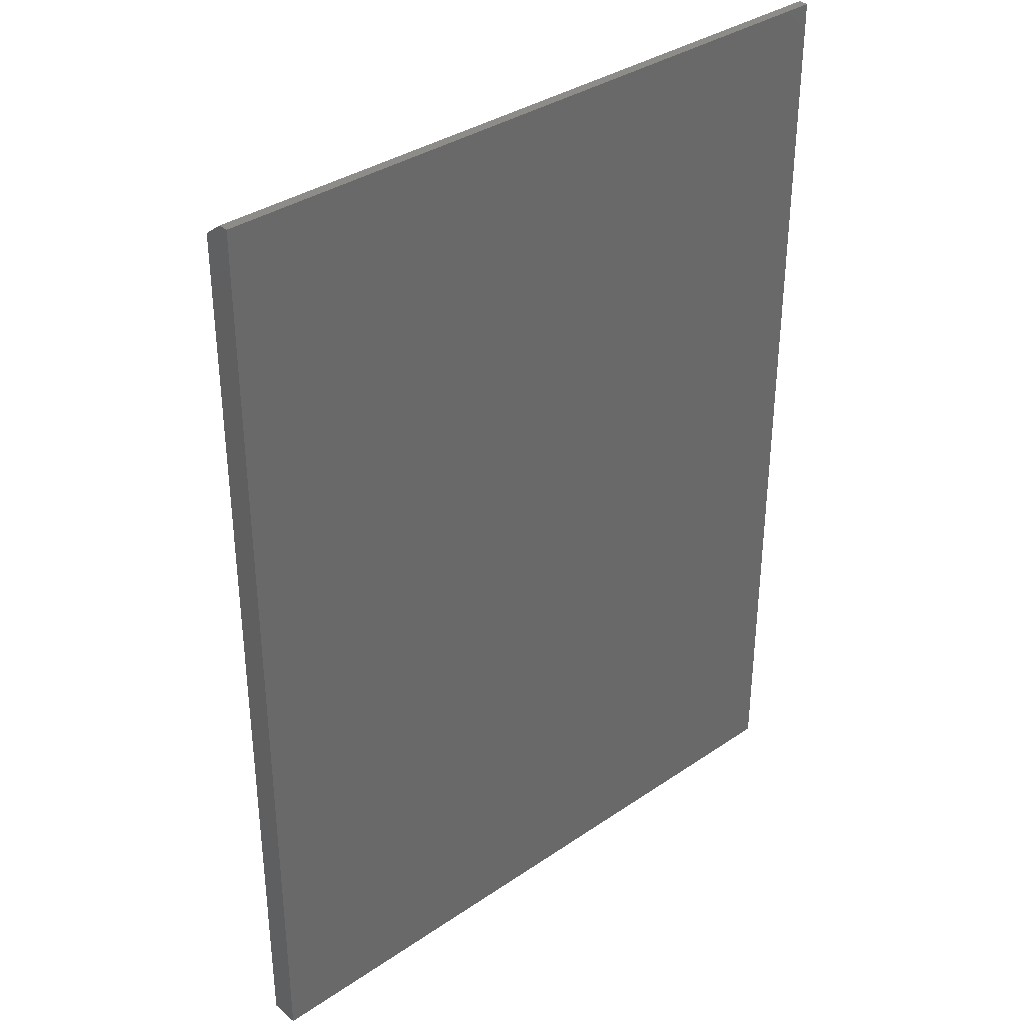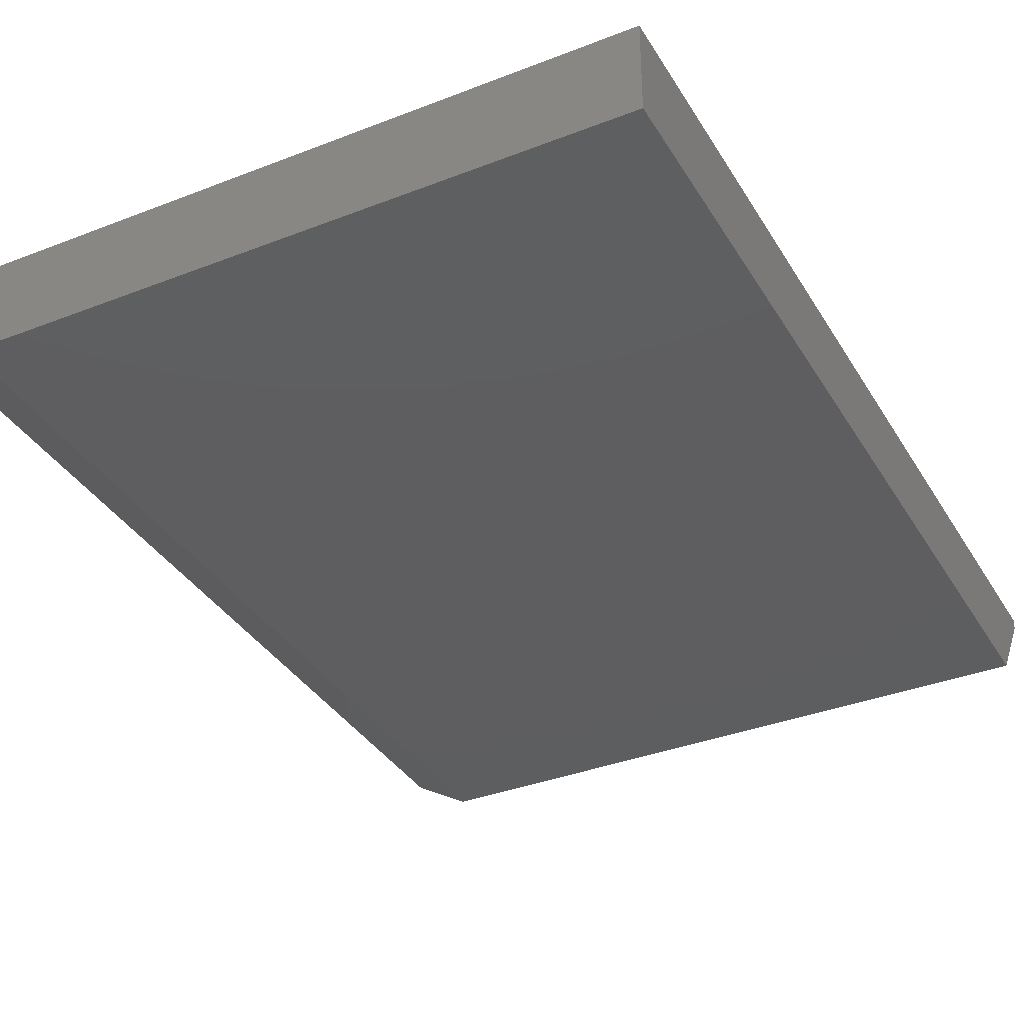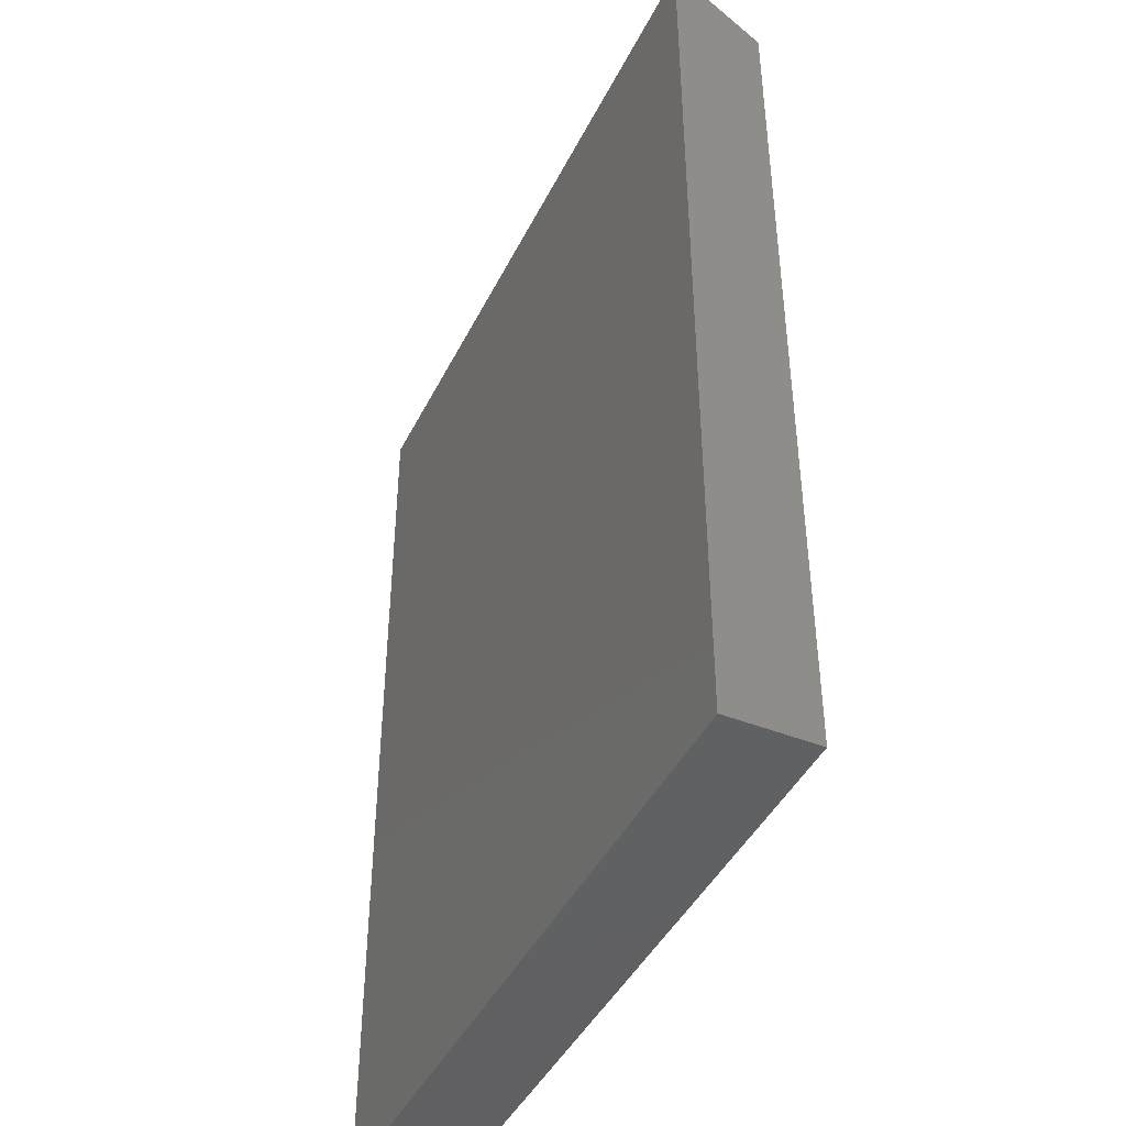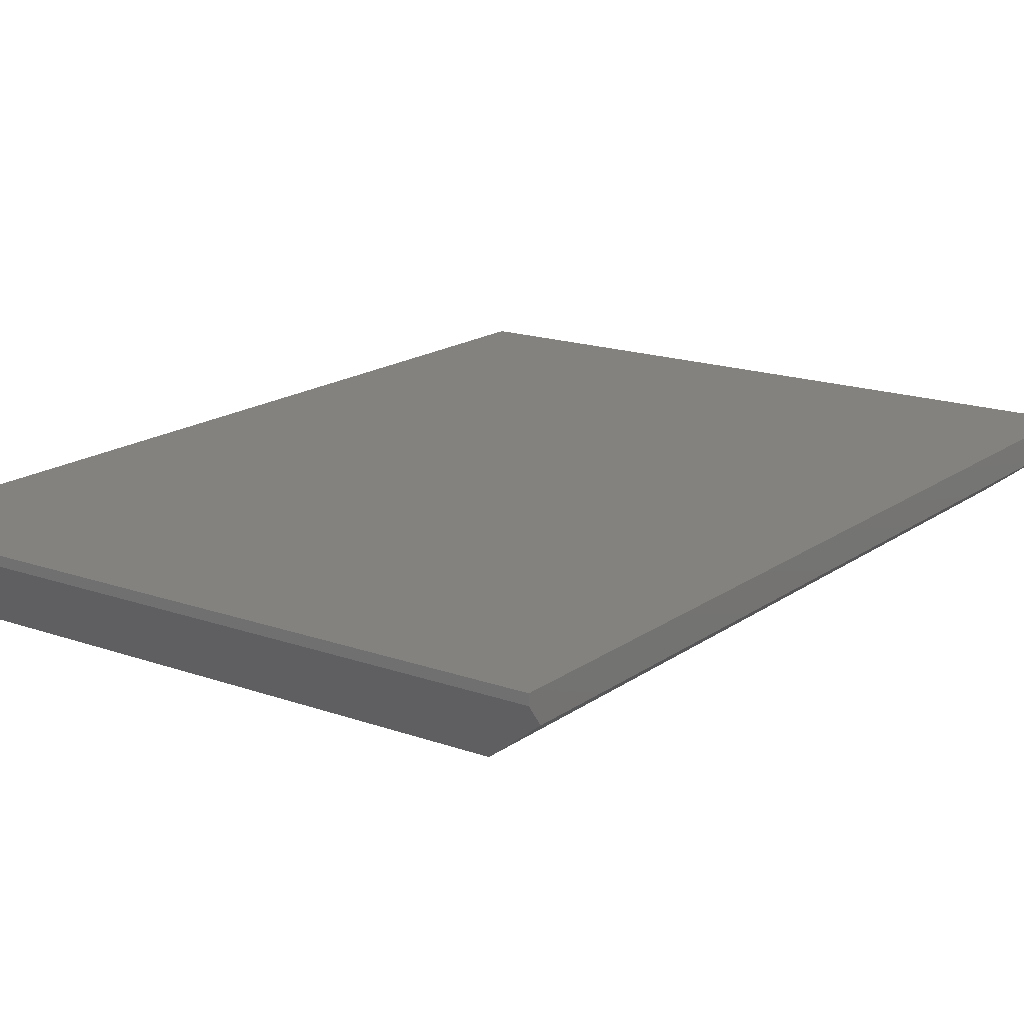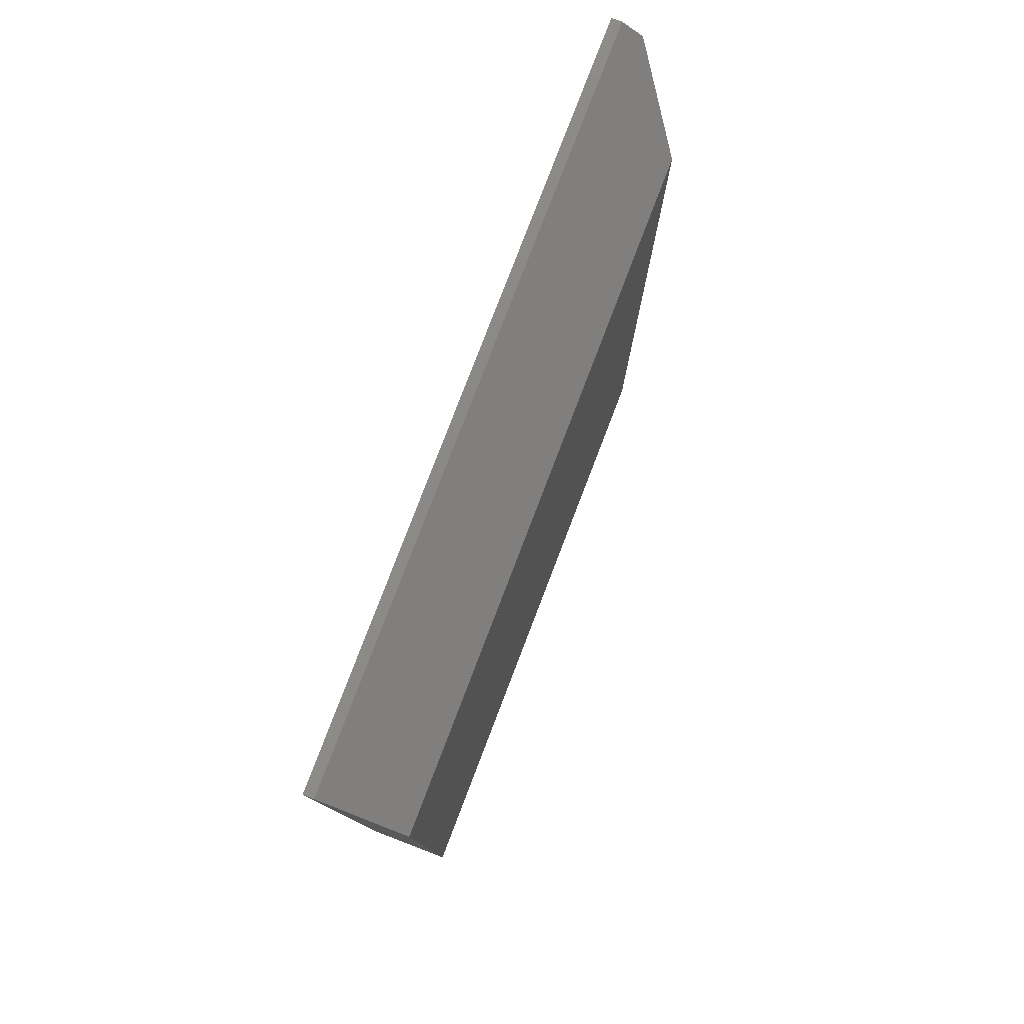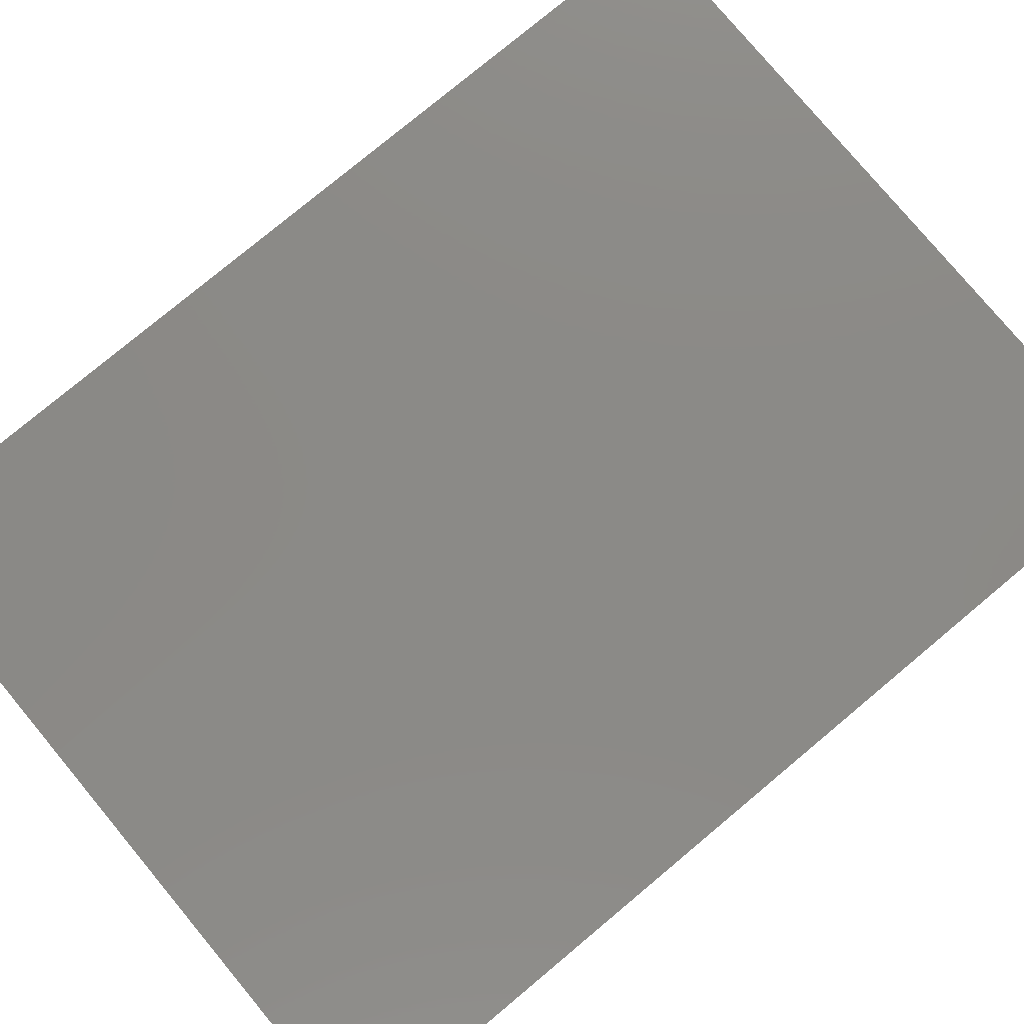
<metadata>
{"format":"stl","ext":"stl","renderer":"f3d","projection":"perspective","resolution":1024,"background":"white","views":[{"elev":35.3,"azim":-42.0,"up":"+Y"},{"elev":-35.6,"azim":27.2,"up":"+Z"},{"elev":-43.8,"azim":64.9,"up":"+Y"},{"elev":17.0,"azim":-144.4,"up":"+Z"},{"elev":80.0,"azim":111.0,"up":"+Y"},{"elev":78.7,"azim":50.2,"up":"+Z"}]}
</metadata>
<code>
# stl→obj: 12 verts, 20 faces
v 0.4043 0.75 0.125
v 0.4043 0.6562 0
v -0.7109 0.75 0.125
v -0.5859 0.6562 0
v -0.7109 0.7266 0.09375
v -0.5859 -0.7422 0
v 0.4043 -0.7422 0
v -0.7109 -0.7422 0.09375
v -0.7109 -0.7422 0.1406
v -0.7109 0.75 0.1406
v 0.4043 -0.7422 0.1406
v 0.4043 0.75 0.1406
f 1 2 3
f 3 2 4
f 3 4 5
f 6 4 7
f 7 4 2
f 8 9 5
f 5 9 10
f 5 10 3
f 7 11 6
f 6 11 9
f 6 9 8
f 5 4 8
f 8 4 6
f 12 1 10
f 10 1 3
f 11 7 12
f 12 7 2
f 12 2 1
f 9 11 10
f 10 11 12

</code>
